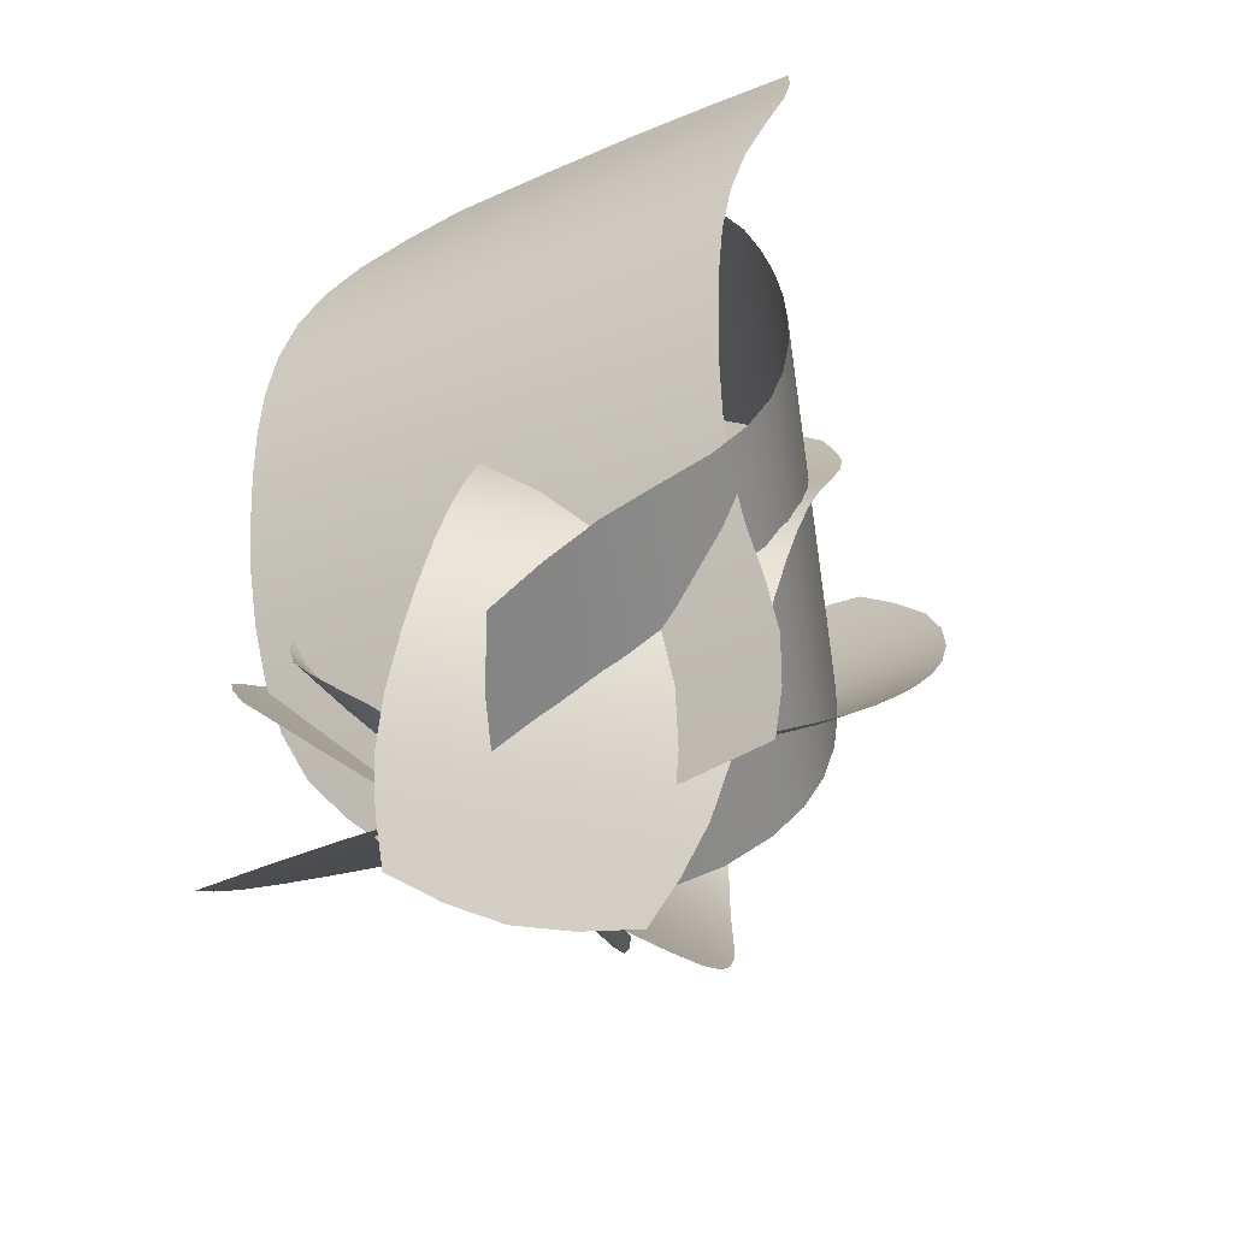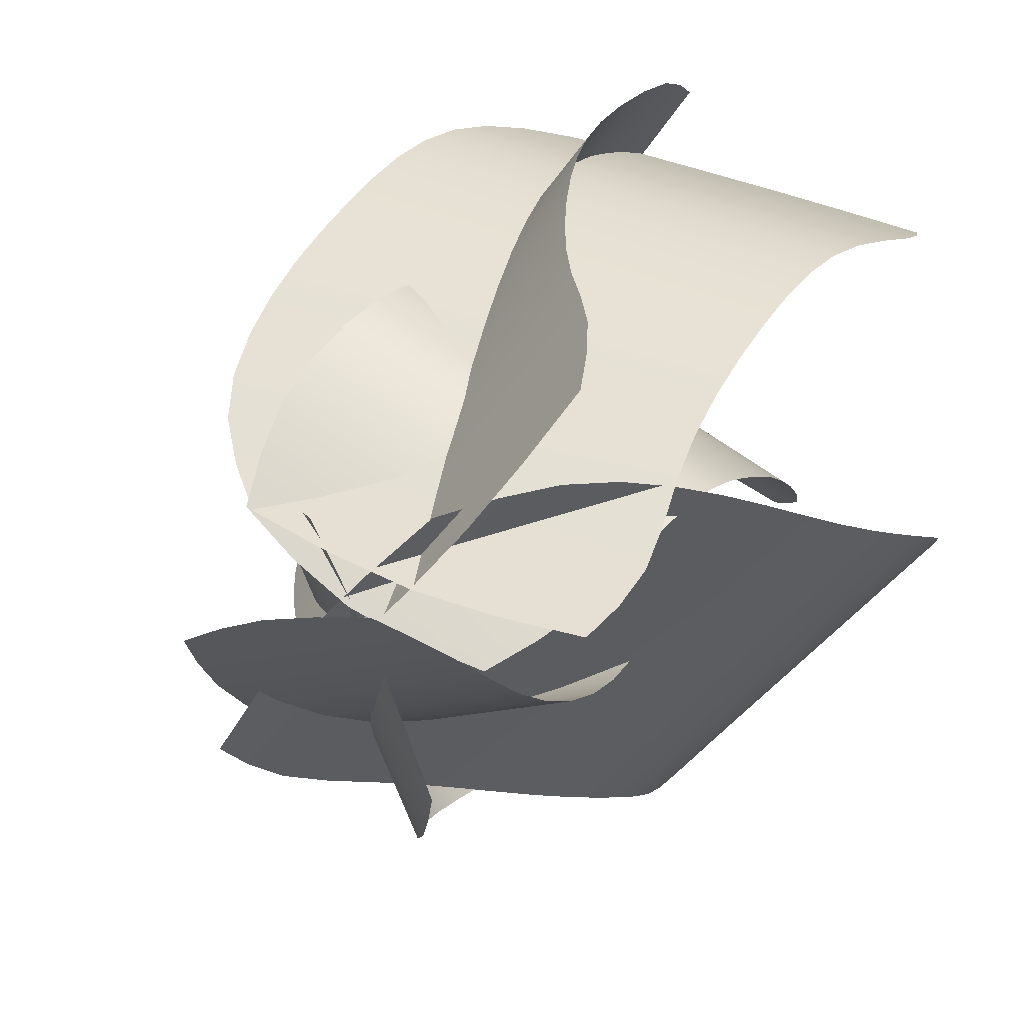
<metadata>
{"format":"obj","ext":"obj","renderer":"f3d","projection":"perspective","resolution":1024,"background":"white","views":[{"elev":-52.1,"azim":160.8,"up":"+Y"},{"elev":18.5,"azim":44.2,"up":"+Z"}]}
</metadata>
<code>
o GRASS2-2.003_GRASS2-2.007
v 0.7065 0.3197 0.2697
v -0.6669 -0.03144 0.5022
v 0.2108 2.9 1.239
v -1.163 2.549 1.471
v 0.3426 2.317 1.297
v 0.4244 1.618 1.109
v 0.5951 0.927 0.6891
v -1.237 0.4582 0.9917
v -1.411 1.147 1.39
v -1.49 1.848 1.598
v 0.1179 0.1277 -0.4834
v -0.4163 0.03647 0.5124
v -0.5685 2.601 -0.6251
v -1.101 2.51 0.3719
v -0.6675 1.937 -0.9549
v -0.7011 1.214 -1.04
v -0.4422 0.5771 -0.9589
v -1.152 0.456 0.37
v -1.402 1.096 0.2947
v -1.366 1.82 0.3809
v 0.6441 0.3473 1.152
v -0.2354 0.05992 0.05068
v -0.8408 2.648 1.739
v -1.717 2.361 0.6357
v -0.7206 2.059 1.763
v -0.4058 1.423 1.596
v 0.1411 0.8422 1.391
v -1.024 0.4607 -0.0836
v -1.543 1.047 0.09736
v -1.87 1.681 0.2752
v 0.1812 -0.2128 0.3476
v -0.6031 -0.4319 0.1099
v -0.4223 2.274 0.04562
v -1.203 2.056 -0.2038
v -0.07822 1.737 -0.09109
v 0.1587 1.081 -0.2692
v 0.2913 0.4153 -0.09221
v -0.7508 0.1236 -0.4214
v -0.8703 0.7907 -0.6429
v -1.111 1.447 -0.4528
v -0.8096 -0.1185 -0.4836
v 0.08865 0.1731 0.6011
v -0.6536 2.543 -1.33
v 0.2495 2.836 -0.2501
v -0.49 1.968 -1.277
v -0.4624 1.276 -1.03
v -0.623 0.5318 -0.7793
v 0.5845 0.9227 0.6581
v 0.7797 1.675 0.3763
v 0.7378 2.364 0.1425
v -0.696 -0.03735 0.5132
v 0.3145 0.207 0.06355
v -1.34 2.45 0.4177
v -0.3296 2.694 -0.03238
v -1.217 1.883 0.8631
v -0.9519 1.256 1.118
v -0.8016 0.5848 1.091
v 0.5438 0.9098 0.4863
v 0.3872 1.579 0.498
v 0.1279 2.208 0.2569
v 0.6695 0.7654 0.5654
v 0.7244 0.6109 0.4503
v 0.7306 0.4634 0.3541
v 0.3892 0.1971 0.2967
v 0.05775 0.09353 0.3406
v -0.2974 0.02156 0.4129
v -1.472 2.028 1.594
v -1.414 2.207 1.567
v -1.304 2.38 1.524
v -0.8095 2.68 1.402
v -0.4618 2.787 1.339
v -0.1228 2.855 1.286
v 0.2891 2.787 1.255
v 0.3409 2.655 1.272
v 0.3502 2.494 1.29
v 0.3474 2.14 1.281
v 0.3662 1.965 1.242
v 0.3936 1.792 1.184
v 0.4551 1.442 1.02
v 0.4899 1.268 0.9195
v 0.5346 1.095 0.8084
v -0.8622 0.05618 0.6236
v -1.031 0.1622 0.7464
v -1.153 0.2994 0.8707
v -1.299 0.6256 1.105
v -1.344 0.7975 1.208
v -1.38 0.9719 1.303
v -1.442 1.321 1.467
v -1.468 1.495 1.53
v -1.486 1.67 1.576
v -0.7791 0.5754 0.9161
v -0.321 0.6926 0.8404
v 0.137 0.8098 0.7647
v -0.9523 1.265 1.319
v -0.4934 1.382 1.249
v -0.03451 1.5 1.179
v -1.032 1.965 1.523
v -0.5736 2.082 1.447
v -0.1155 2.2 1.372
v -0.2949 0.444 -0.8874
v -0.1396 0.3257 -0.7833
v -0.003888 0.2225 -0.6434
v 0.0345 0.07873 -0.2099
v -0.07628 0.044 0.05023
v -0.2326 0.03309 0.288
v -1.324 2.008 0.4161
v -1.266 2.189 0.4329
v -1.188 2.354 0.4135
v -0.9533 2.578 0.1345
v -0.8138 2.621 -0.1094
v -0.6873 2.623 -0.364
v -0.5744 2.459 -0.7445
v -0.5918 2.303 -0.8445
v -0.6274 2.126 -0.9114
v -0.6965 1.751 -0.9877
v -0.7115 1.568 -1.013
v -0.7129 1.389 -1.03
v -0.6749 1.044 -1.041
v -0.6282 0.8792 -1.031
v -0.5532 0.7229 -1.005
v -0.6234 0.1167 0.5114
v -0.822 0.2091 0.4893
v -1.003 0.3232 0.4339
v -1.261 0.6024 0.3248
v -1.334 0.7594 0.3002
v -1.378 0.9248 0.2917
v -1.412 1.272 0.3056
v -1.409 1.451 0.3235
v -1.394 1.633 0.3486
v -0.9749 0.4863 0.03776
v -0.7973 0.5165 -0.2945
v -0.6198 0.5468 -0.6267
v -1.227 1.126 -0.03886
v -1.051 1.155 -0.3724
v -0.8762 1.185 -0.706
v -1.191 1.849 0.04698
v -1.017 1.879 -0.287
v -0.842 1.908 -0.6209
v 0.3087 0.7098 1.359
v 0.458 0.5839 1.316
v 0.5643 0.464 1.243
v 0.4696 0.2473 0.8756
v 0.2704 0.1627 0.5999
v 0.02988 0.1036 0.325
v -1.89 1.854 0.3263
v -1.869 2.028 0.3996
v -1.806 2.196 0.5074
v -1.492 2.475 0.9233
v -1.27 2.567 1.204
v -1.053 2.619 1.475
v -0.7929 2.528 1.791
v -0.7576 2.392 1.817
v -0.7406 2.232 1.801
v -0.6752 1.892 1.723
v -0.6041 1.731 1.684
v -0.5125 1.575 1.643
v -0.288 1.272 1.542
v -0.1587 1.125 1.486
v -0.01623 0.9808 1.434
v -0.4555 0.1307 -0.0337
v -0.6648 0.2169 -0.09157
v -0.8545 0.3293 -0.1042
v -1.174 0.6009 -0.04717
v -1.308 0.7464 -0.001906
v -1.43 0.8958 0.04775
v -1.649 1.2 0.1435
v -1.743 1.355 0.1872
v -1.819 1.515 0.2304
v -0.7325 0.5561 0.2851
v -0.4413 0.6515 0.6538
v -0.1501 0.7469 1.023
v -1.259 1.141 0.4719
v -0.9745 1.235 0.8465
v -0.6902 1.329 1.221
v -1.583 1.776 0.6471
v -1.295 1.87 1.019
v -1.008 1.965 1.391
v 0.3011 0.2479 0.01967
v 0.2882 0.08592 0.1384
v 0.2439 -0.06638 0.2468
v -0.01505 -0.3065 0.3247
v -0.2112 -0.3789 0.2818
v -0.4072 -0.416 0.2058
v -1.172 1.609 -0.3899
v -1.212 1.766 -0.3285
v -1.218 1.914 -0.2664
v -1.022 2.148 -0.1296
v -0.8331 2.22 -0.06181
v -0.6315 2.257 -0.00486
v -0.3141 2.167 0.0291
v -0.2182 2.045 0.003371
v -0.1424 1.899 -0.03809
v -0.01518 1.574 -0.1486
v 0.04689 1.41 -0.2027
v 0.1056 1.246 -0.2456
v 0.2042 0.9159 -0.2669
v 0.2415 0.7498 -0.2369
v 0.2706 0.583 -0.1788
v -0.6656 -0.3204 -0.02901
v -0.7134 -0.1939 -0.1668
v -0.7376 -0.0425 -0.3008
v -0.7682 0.2915 -0.519
v -0.7935 0.4588 -0.59
v -0.8273 0.6252 -0.6321
v -0.9225 0.9554 -0.6222
v -0.9818 1.119 -0.5773
v -1.045 1.283 -0.5178
v -0.4903 0.1965 -0.3391
v -0.2297 0.2694 -0.2568
v 0.03077 0.3424 -0.1745
v -0.613 0.8634 -0.5495
v -0.3558 0.936 -0.456
v -0.09851 1.009 -0.3626
v -0.8526 1.519 -0.3624
v -0.5945 1.592 -0.272
v -0.3363 1.665 -0.1815
v -0.6988 0.339 -0.7329
v -0.7643 0.1614 -0.675
v -0.7972 0.01265 -0.5883
v -0.6106 -0.0922 -0.2071
v -0.3977 -0.0405 0.06644
v -0.1615 0.05358 0.3352
v 0.6633 2.516 0.08139
v 0.5545 2.648 -0.000832
v 0.4115 2.751 -0.1157
v -0.003019 2.796 -0.5353
v -0.241 2.737 -0.8123
v -0.4546 2.649 -1.075
v -0.6407 2.41 -1.364
v -0.6098 2.272 -1.372
v -0.5512 2.125 -1.337
v -0.4531 1.804 -1.215
v -0.4405 1.632 -1.155
v -0.4458 1.456 -1.094
v -0.4855 1.095 -0.9635
v -0.5174 0.9105 -0.8964
v -0.5619 0.7232 -0.8336
v 0.2446 0.3508 0.6694
v 0.3847 0.5342 0.7098
v 0.4968 0.7266 0.702
v 0.6544 1.116 0.5959
v 0.7092 1.306 0.524
v 0.7504 1.492 0.4487
v 0.7975 1.855 0.3118
v 0.7999 2.03 0.2534
v 0.7817 2.2 0.198
v 0.2826 0.8249 0.2988
v -0.01925 0.7272 -0.06057
v -0.3211 0.6295 -0.4199
v 0.4692 1.575 0.02467
v 0.1586 1.476 -0.327
v -0.1519 1.376 -0.6787
v 0.4309 2.265 -0.2123
v 0.1239 2.166 -0.5671
v -0.1831 2.067 -0.9219
v -0.7997 0.4044 0.9869
v -0.79 0.2355 0.8471
v -0.752 0.09141 0.6855
v -0.451 -0.02104 0.359
v -0.2019 0.0197 0.2277
v 0.05421 0.1012 0.1342
v 0.0475 2.358 0.1675
v -0.05311 2.492 0.08327
v -0.1828 2.6 0.01905
v -0.6023 2.667 0.05355
v -0.864 2.621 0.154
v -1.107 2.545 0.2786
v -1.354 2.317 0.5414
v -1.344 2.18 0.6597
v -1.291 2.034 0.7676
v -1.143 1.729 0.9453
v -1.075 1.574 1.015
v -1.011 1.416 1.072
v -0.8978 1.095 1.152
v -0.852 0.9301 1.165
v -0.8186 0.7606 1.148
v 0.4199 0.3748 0.1639
v 0.501 0.5477 0.272
v 0.5398 0.7283 0.3884
v 0.5249 1.085 0.5393
v 0.4895 1.254 0.5513
v 0.442 1.418 0.5338
v 0.3286 1.739 0.4532
v 0.2665 1.897 0.3995
v 0.1998 2.054 0.3348
v 0.2074 0.8286 0.6374
v -0.1289 0.7473 0.7885
v -0.4652 0.666 0.9396
v 0.05239 1.498 0.653
v -0.2824 1.418 0.808
v -0.6171 1.337 0.963
v -0.2083 2.127 0.4085
v -0.5444 2.046 0.56
v -0.8806 1.965 0.7115
v -0.1052 2.379 1.366
v -0.5607 2.262 1.442
v -1.016 2.145 1.518
v -0.09631 2.55 1.344
v -0.5344 2.441 1.417
v -0.9739 2.326 1.492
v -0.1041 2.707 1.316
v -0.5 2.615 1.381
v -0.9005 2.504 1.451
v 0.346 0.3435 0.4053
v -0.04603 0.2334 0.4653
v -0.4504 0.1399 0.54
v 0.29 0.4929 0.5191
v -0.1468 0.3781 0.5908
v -0.5875 0.2686 0.6672
v 0.2145 0.6482 0.6411
v -0.2408 0.5313 0.7171
v -0.6966 0.4152 0.7937
v 0.07631 0.9776 0.8825
v -0.382 0.8603 0.9565
v -0.8403 0.743 1.031
v 0.03136 1.15 0.9917
v -0.4272 1.032 1.064
v -0.8858 0.915 1.136
v -0.003644 1.325 1.091
v -0.4624 1.207 1.162
v -0.9212 1.09 1.233
v -0.06523 1.674 1.255
v -0.524 1.556 1.325
v -0.9828 1.439 1.396
v -0.09242 1.848 1.314
v -0.551 1.73 1.386
v -1.01 1.613 1.458
v -0.1109 2.023 1.355
v -0.5693 1.905 1.428
v -1.028 1.788 1.502
v -0.8013 2.097 -0.5793
v -0.9753 2.068 -0.2473
v -1.15 2.039 0.0845
v -0.7579 2.282 -0.5232
v -0.9252 2.257 -0.2029
v -1.095 2.225 0.1155
v -0.7204 2.456 -0.4489
v -0.8706 2.441 -0.1566
v -1.027 2.404 0.1301
v -0.1327 0.1824 -0.3419
v -0.2757 0.1497 -0.04741
v -0.4425 0.1295 0.2355
v -0.3019 0.2922 -0.4611
v -0.4687 0.261 -0.1411
v -0.6431 0.2339 0.1752
v -0.4708 0.4132 -0.5565
v -0.6472 0.3828 -0.226
v -0.8246 0.3528 0.1041
v -0.7302 0.6928 -0.6727
v -0.9073 0.6626 -0.3402
v -1.084 0.6325 -0.007724
v -0.8046 0.8493 -0.6984
v -0.9811 0.8193 -0.3655
v -1.158 0.7894 -0.03267
v -0.8507 1.014 -0.708
v -1.027 0.9843 -0.3748
v -1.202 0.9546 -0.04156
v -0.8876 1.36 -0.696
v -1.062 1.33 -0.3621
v -1.237 1.301 -0.02828
v -0.8859 1.539 -0.6786
v -1.06 1.509 -0.3445
v -1.235 1.48 -0.0105
v -0.8708 1.721 -0.6536
v -1.045 1.692 -0.3195
v -1.219 1.663 0.01456
v -1.028 2.138 1.433
v -1.315 2.044 1.064
v -1.602 1.949 0.6953
v -1.034 2.308 1.464
v -1.312 2.221 1.111
v -1.59 2.126 0.7558
v -1.043 2.467 1.476
v -1.294 2.395 1.158
v -1.549 2.301 0.8343
v 0.333 0.366 0.9236
v 0.08883 0.276 0.6041
v -0.1769 0.1993 0.2851
v 0.1849 0.4875 0.9641
v -0.09238 0.3936 0.6121
v -0.3765 0.3039 0.2602
v 0.01887 0.6141 0.9933
v -0.2715 0.5187 0.6274
v -0.5627 0.4239 0.2616
v -0.3057 0.8858 1.063
v -0.5951 0.7908 0.6933
v -0.8845 0.6959 0.323
v -0.4461 1.03 1.114
v -0.7335 0.9355 0.742
v -1.021 0.8409 0.3701
v -0.5736 1.178 1.168
v -0.8591 1.084 0.7949
v -1.145 0.9899 0.4213
v -0.7967 1.481 1.268
v -1.081 1.388 0.893
v -1.365 1.294 0.5183
v -0.8889 1.637 1.31
v -1.174 1.543 0.9356
v -1.458 1.449 0.5614
v -0.9612 1.798 1.35
v -1.247 1.703 0.9768
v -1.533 1.609 0.6036
v -0.4001 1.827 -0.1258
v -0.6576 1.755 -0.2137
v -0.9148 1.682 -0.3017
v -0.469 1.982 -0.07762
v -0.7185 1.915 -0.1597
v -0.9659 1.842 -0.2435
v -0.5474 2.123 -0.0386
v -0.7766 2.069 -0.1097
v -0.9992 1.997 -0.1864
v 0.01646 -0.1501 0.1969
v -0.2109 -0.2228 0.1365
v -0.4383 -0.2772 0.05894
v 0.03778 0.009482 0.06818
v -0.2126 -0.06343 -0.005369
v -0.463 -0.1304 -0.08444
v 0.04142 0.1745 -0.05968
v -0.2183 0.1015 -0.1394
v -0.4779 0.02929 -0.2199
v 0.0109 0.5101 -0.2639
v -0.2488 0.4373 -0.3489
v -0.5085 0.3644 -0.434
v -0.01722 0.6771 -0.3252
v -0.276 0.6043 -0.4135
v -0.5347 0.5315 -0.5018
v -0.05367 0.8432 -0.3582
v -0.3115 0.7705 -0.4495
v -0.5694 0.6979 -0.5408
v -0.1514 1.173 -0.3397
v -0.4084 1.101 -0.4339
v -0.6655 1.028 -0.528
v -0.2103 1.337 -0.2964
v -0.4675 1.265 -0.39
v -0.7246 1.192 -0.4837
v -0.2728 1.501 -0.2409
v -0.5303 1.428 -0.3332
v -0.7879 1.356 -0.4255
v -0.2481 2.223 -0.9825
v 0.05525 2.321 -0.6281
v 0.3591 2.419 -0.2734
v -0.3232 2.371 -1.032
v -0.03412 2.468 -0.6901
v 0.259 2.559 -0.3462
v -0.3916 2.512 -1.06
v -0.1349 2.605 -0.7515
v 0.1345 2.683 -0.4358
v -0.5501 0.07292 -0.2711
v -0.2957 0.1464 0.04459
v -0.02917 0.242 0.3578
v -0.4813 0.2468 -0.328
v -0.196 0.3365 0.01865
v 0.09316 0.4332 0.3644
v -0.4005 0.4349 -0.3741
v -0.1018 0.5314 -0.01531
v 0.1973 0.6287 0.3434
v -0.2578 0.8214 -0.4762
v 0.04627 0.9196 -0.1189
v 0.3504 1.018 0.2385
v -0.2107 1.009 -0.5413
v 0.09591 1.108 -0.1862
v 0.4026 1.207 0.1689
v -0.1765 1.194 -0.6104
v 0.1324 1.293 -0.2574
v 0.4414 1.393 0.09564
v -0.135 1.556 -0.7424
v 0.1759 1.655 -0.391
v 0.4867 1.755 -0.03963
v -0.1304 1.732 -0.8027
v 0.1797 1.831 -0.4507
v 0.4898 1.931 -0.09867
v -0.1444 1.903 -0.8618
v 0.1643 2.002 -0.5086
v 0.473 2.101 -0.1553
v -0.957 2.116 0.617
v -0.6225 2.197 0.4667
v -0.2876 2.278 0.317
v -1.024 2.263 0.5111
v -0.7032 2.344 0.365
v -0.3791 2.419 0.2229
v -1.072 2.406 0.397
v -0.7837 2.484 0.2601
v -0.4861 2.547 0.1358
v -0.463 0.1389 0.5333
v -0.1719 0.1992 0.3931
v 0.1229 0.2807 0.2726
v -0.4685 0.3061 0.6964
v -0.1464 0.3807 0.5494
v 0.1769 0.4622 0.4088
v -0.465 0.4845 0.8364
v -0.1302 0.565 0.6864
v 0.2048 0.6464 0.5371
v -0.4827 0.8417 0.996
v -0.1468 0.9228 0.8438
v 0.1891 1.004 0.6915
v -0.5166 1.011 1.012
v -0.1813 1.092 0.8583
v 0.1541 1.173 0.7048
v -0.5629 1.175 0.9973
v -0.2279 1.256 0.8428
v 0.1071 1.337 0.6883
v -0.6761 1.496 0.9172
v -0.3412 1.577 0.7626
v -0.006271 1.658 0.6079
v -0.7393 1.654 0.8608
v -0.404 1.735 0.7071
v -0.06878 1.816 0.5533
v -0.8073 1.81 0.7927
v -0.4716 1.892 0.64
v -0.1359 1.973 0.4874
g GRASS2-2.003_GRASS2-2.007_GRASS2-2
f 295 296 299 298
f 296 297 300 299
f 298 299 302 301
f 299 300 303 302
f 5 99 295 75
f 99 98 296 295
f 98 97 297 296
f 97 10 67 297
f 297 67 68 300
f 300 68 69 303
f 303 69 4 70
f 302 303 70 71
f 301 302 71 72
f 73 301 72 3
f 74 298 301 73
f 75 295 298 74
f 304 305 308 307
f 305 306 309 308
f 307 308 311 310
f 308 309 312 311
f 1 64 304 63
f 64 65 305 304
f 65 66 306 305
f 66 2 82 306
f 306 82 83 309
f 309 83 84 312
f 312 84 8 91
f 311 312 91 92
f 310 311 92 93
f 61 310 93 7
f 62 307 310 61
f 63 304 307 62
f 313 314 317 316
f 314 315 318 317
f 316 317 320 319
f 317 318 321 320
f 7 93 313 81
f 93 92 314 313
f 92 91 315 314
f 91 8 85 315
f 315 85 86 318
f 318 86 87 321
f 321 87 9 94
f 320 321 94 95
f 319 320 95 96
f 79 319 96 6
f 80 316 319 79
f 81 313 316 80
f 322 323 326 325
f 323 324 327 326
f 325 326 329 328
f 326 327 330 329
f 6 96 322 78
f 96 95 323 322
f 95 94 324 323
f 94 9 88 324
f 324 88 89 327
f 327 89 90 330
f 330 90 10 97
f 329 330 97 98
f 328 329 98 99
f 76 328 99 5
f 77 325 328 76
f 78 322 325 77
f 367 368 371 370
f 368 369 372 371
f 370 371 374 373
f 371 372 375 374
f 25 177 367 153
f 177 176 368 367
f 176 175 369 368
f 175 30 145 369
f 369 145 146 372
f 372 146 147 375
f 375 147 24 148
f 374 375 148 149
f 373 374 149 150
f 151 373 150 23
f 152 370 373 151
f 153 367 370 152
f 376 377 380 379
f 377 378 381 380
f 379 380 383 382
f 380 381 384 383
f 21 142 376 141
f 142 143 377 376
f 143 144 378 377
f 144 22 160 378
f 378 160 161 381
f 381 161 162 384
f 384 162 28 169
f 383 384 169 170
f 382 383 170 171
f 139 382 171 27
f 140 379 382 139
f 141 376 379 140
f 385 386 389 388
f 386 387 390 389
f 388 389 392 391
f 389 390 393 392
f 27 171 385 159
f 171 170 386 385
f 170 169 387 386
f 169 28 163 387
f 387 163 164 390
f 390 164 165 393
f 393 165 29 172
f 392 393 172 173
f 391 392 173 174
f 157 391 174 26
f 158 388 391 157
f 159 385 388 158
f 394 395 398 397
f 395 396 399 398
f 397 398 401 400
f 398 399 402 401
f 26 174 394 156
f 174 173 395 394
f 173 172 396 395
f 172 29 166 396
f 396 166 167 399
f 399 167 168 402
f 402 168 30 175
f 401 402 175 176
f 400 401 176 177
f 154 400 177 25
f 155 397 400 154
f 156 394 397 155
f 439 440 443 442
f 440 441 444 443
f 442 443 446 445
f 443 444 447 446
f 45 255 439 231
f 255 254 440 439
f 254 253 441 440
f 253 50 223 441
f 441 223 224 444
f 444 224 225 447
f 447 225 44 226
f 446 447 226 227
f 445 446 227 228
f 229 445 228 43
f 230 442 445 229
f 231 439 442 230
f 448 449 452 451
f 449 450 453 452
f 451 452 455 454
f 452 453 456 455
f 41 220 448 219
f 220 221 449 448
f 221 222 450 449
f 222 42 238 450
f 450 238 239 453
f 453 239 240 456
f 456 240 48 247
f 455 456 247 248
f 454 455 248 249
f 217 454 249 47
f 218 451 454 217
f 219 448 451 218
f 457 458 461 460
f 458 459 462 461
f 460 461 464 463
f 461 462 465 464
f 47 249 457 237
f 249 248 458 457
f 248 247 459 458
f 247 48 241 459
f 459 241 242 462
f 462 242 243 465
f 465 243 49 250
f 464 465 250 251
f 463 464 251 252
f 235 463 252 46
f 236 460 463 235
f 237 457 460 236
f 466 467 470 469
f 467 468 471 470
f 469 470 473 472
f 470 471 474 473
f 46 252 466 234
f 252 251 467 466
f 251 250 468 467
f 250 49 244 468
f 468 244 245 471
f 471 245 246 474
f 474 246 50 253
f 473 474 253 254
f 472 473 254 255
f 232 472 255 45
f 233 469 472 232
f 234 466 469 233
g GRASS2-2.003_GRASS2-2.007_GRASS2-3
f 331 332 335 334
f 332 333 336 335
f 334 335 338 337
f 335 336 339 338
f 15 138 331 114
f 138 137 332 331
f 137 136 333 332
f 136 20 106 333
f 333 106 107 336
f 336 107 108 339
f 339 108 14 109
f 338 339 109 110
f 337 338 110 111
f 112 337 111 13
f 113 334 337 112
f 114 331 334 113
f 340 341 344 343
f 341 342 345 344
f 343 344 347 346
f 344 345 348 347
f 11 103 340 102
f 103 104 341 340
f 104 105 342 341
f 105 12 121 342
f 342 121 122 345
f 345 122 123 348
f 348 123 18 130
f 347 348 130 131
f 346 347 131 132
f 100 346 132 17
f 101 343 346 100
f 102 340 343 101
f 349 350 353 352
f 350 351 354 353
f 352 353 356 355
f 353 354 357 356
f 17 132 349 120
f 132 131 350 349
f 131 130 351 350
f 130 18 124 351
f 351 124 125 354
f 354 125 126 357
f 357 126 19 133
f 356 357 133 134
f 355 356 134 135
f 118 355 135 16
f 119 352 355 118
f 120 349 352 119
f 358 359 362 361
f 359 360 363 362
f 361 362 365 364
f 362 363 366 365
f 16 135 358 117
f 135 134 359 358
f 134 133 360 359
f 133 19 127 360
f 360 127 128 363
f 363 128 129 366
f 366 129 20 136
f 365 366 136 137
f 364 365 137 138
f 115 364 138 15
f 116 361 364 115
f 117 358 361 116
f 475 476 479 478
f 476 477 480 479
f 478 479 482 481
f 479 480 483 482
f 55 294 475 270
f 294 293 476 475
f 293 292 477 476
f 292 60 262 477
f 477 262 263 480
f 480 263 264 483
f 483 264 54 265
f 482 483 265 266
f 481 482 266 267
f 268 481 267 53
f 269 478 481 268
f 270 475 478 269
f 484 485 488 487
f 485 486 489 488
f 487 488 491 490
f 488 489 492 491
f 51 259 484 258
f 259 260 485 484
f 260 261 486 485
f 261 52 277 486
f 486 277 278 489
f 489 278 279 492
f 492 279 58 286
f 491 492 286 287
f 490 491 287 288
f 256 490 288 57
f 257 487 490 256
f 258 484 487 257
f 493 494 497 496
f 494 495 498 497
f 496 497 500 499
f 497 498 501 500
f 57 288 493 276
f 288 287 494 493
f 287 286 495 494
f 286 58 280 495
f 495 280 281 498
f 498 281 282 501
f 501 282 59 289
f 500 501 289 290
f 499 500 290 291
f 274 499 291 56
f 275 496 499 274
f 276 493 496 275
f 502 503 506 505
f 503 504 507 506
f 505 506 509 508
f 506 507 510 509
f 56 291 502 273
f 291 290 503 502
f 290 289 504 503
f 289 59 283 504
f 504 283 284 507
f 507 284 285 510
f 510 285 60 292
f 509 510 292 293
f 508 509 293 294
f 271 508 294 55
f 272 505 508 271
f 273 502 505 272
f 403 404 407 406
f 404 405 408 407
f 406 407 410 409
f 407 408 411 410
f 35 216 403 192
f 216 215 404 403
f 215 214 405 404
f 214 40 184 405
f 405 184 185 408
f 408 185 186 411
f 411 186 34 187
f 410 411 187 188
f 409 410 188 189
f 190 409 189 33
f 191 406 409 190
f 192 403 406 191
f 412 413 416 415
f 413 414 417 416
f 415 416 419 418
f 416 417 420 419
f 31 181 412 180
f 181 182 413 412
f 182 183 414 413
f 183 32 199 414
f 414 199 200 417
f 417 200 201 420
f 420 201 38 208
f 419 420 208 209
f 418 419 209 210
f 178 418 210 37
f 179 415 418 178
f 180 412 415 179
f 421 422 425 424
f 422 423 426 425
f 424 425 428 427
f 425 426 429 428
f 37 210 421 198
f 210 209 422 421
f 209 208 423 422
f 208 38 202 423
f 423 202 203 426
f 426 203 204 429
f 429 204 39 211
f 428 429 211 212
f 427 428 212 213
f 196 427 213 36
f 197 424 427 196
f 198 421 424 197
f 430 431 434 433
f 431 432 435 434
f 433 434 437 436
f 434 435 438 437
f 36 213 430 195
f 213 212 431 430
f 212 211 432 431
f 211 39 205 432
f 432 205 206 435
f 435 206 207 438
f 438 207 40 214
f 437 438 214 215
f 436 437 215 216
f 193 436 216 35
f 194 433 436 193
f 195 430 433 194

</code>
